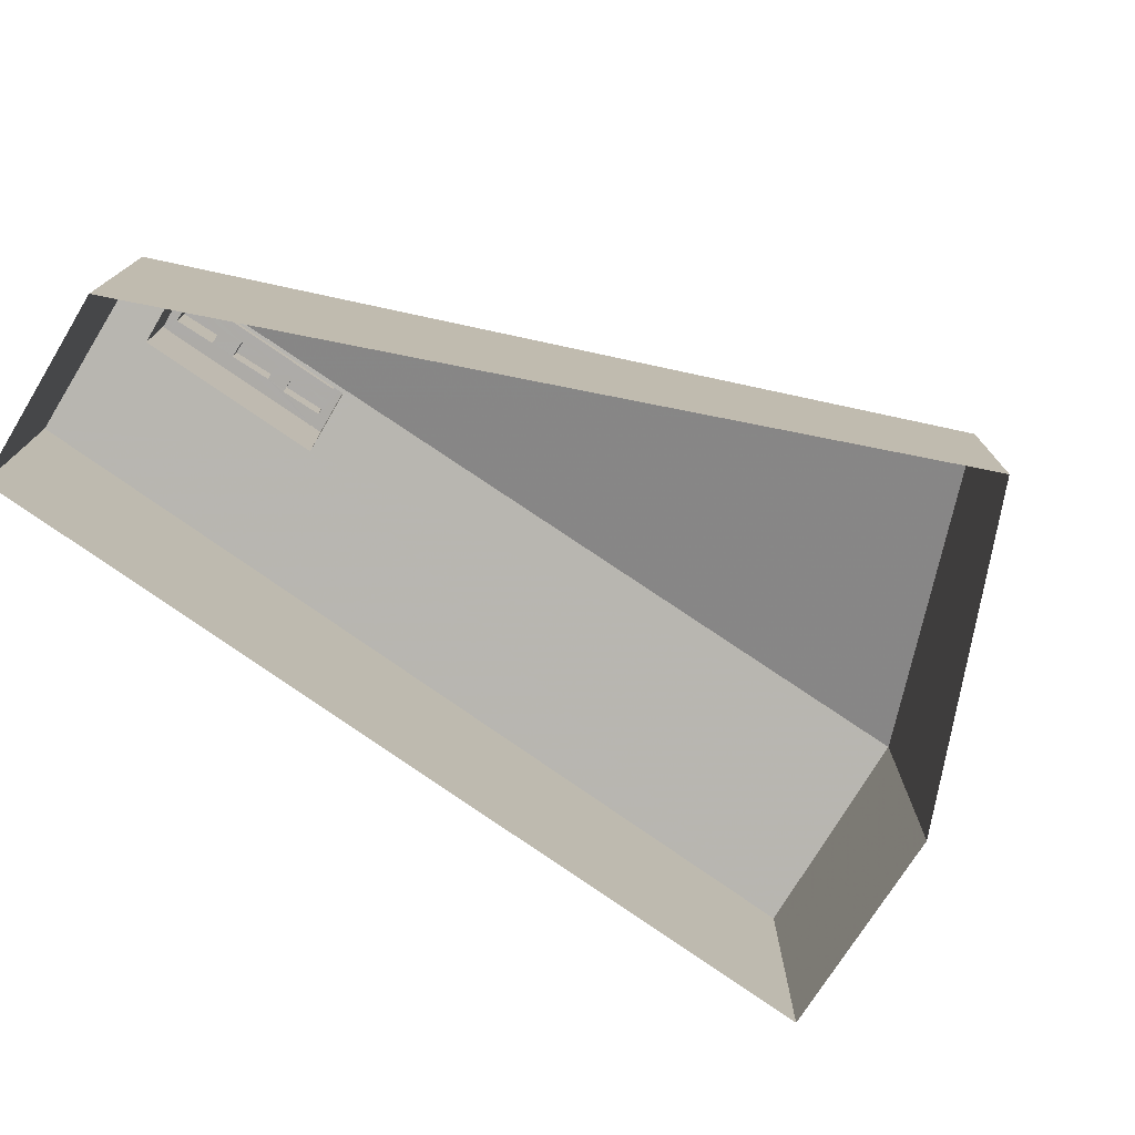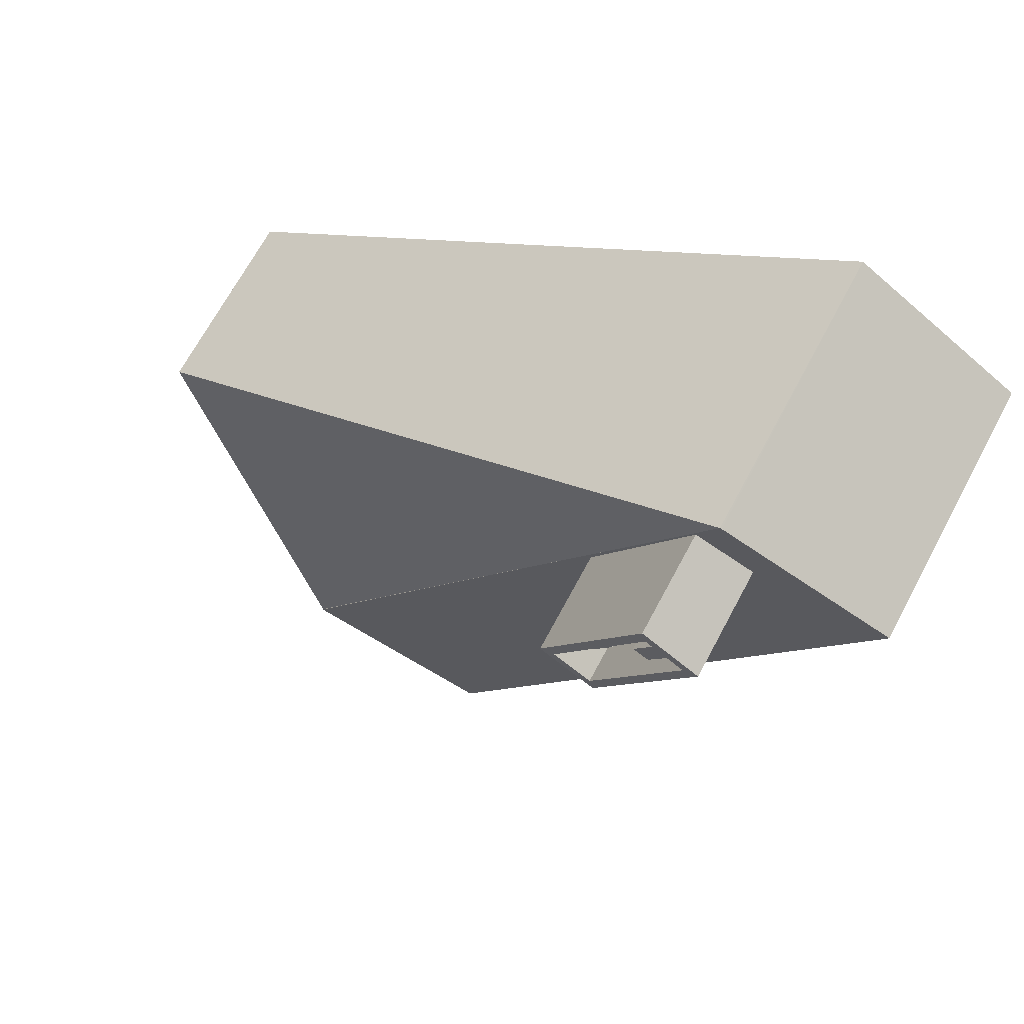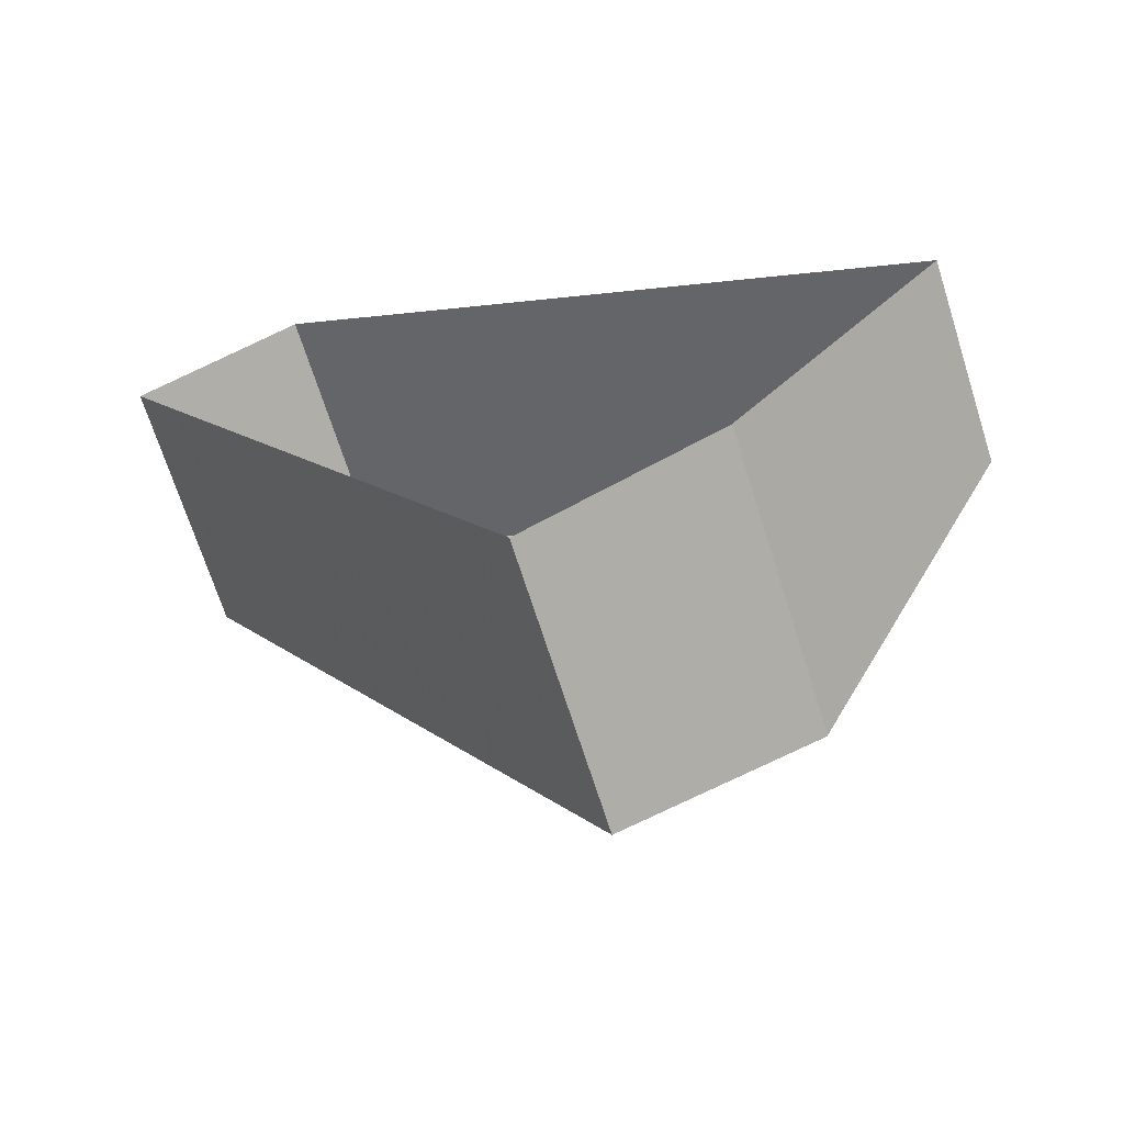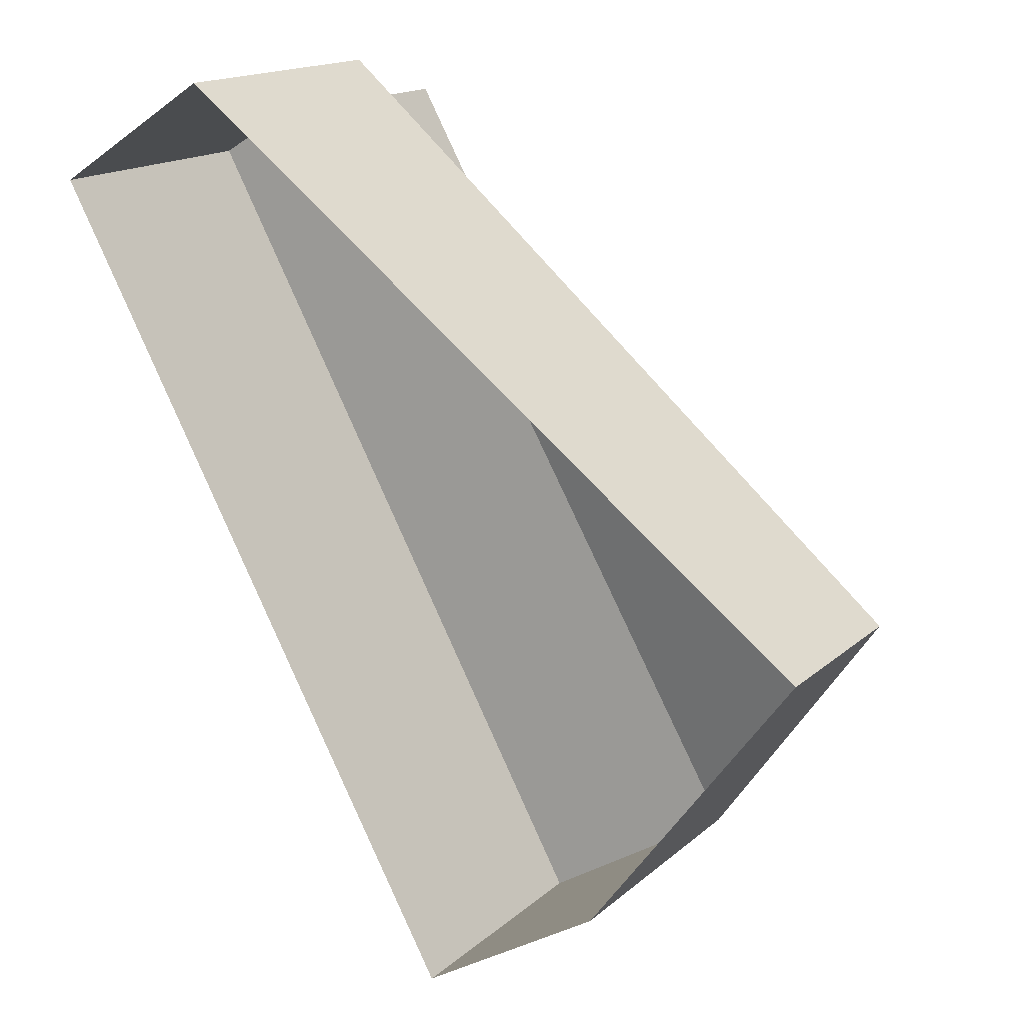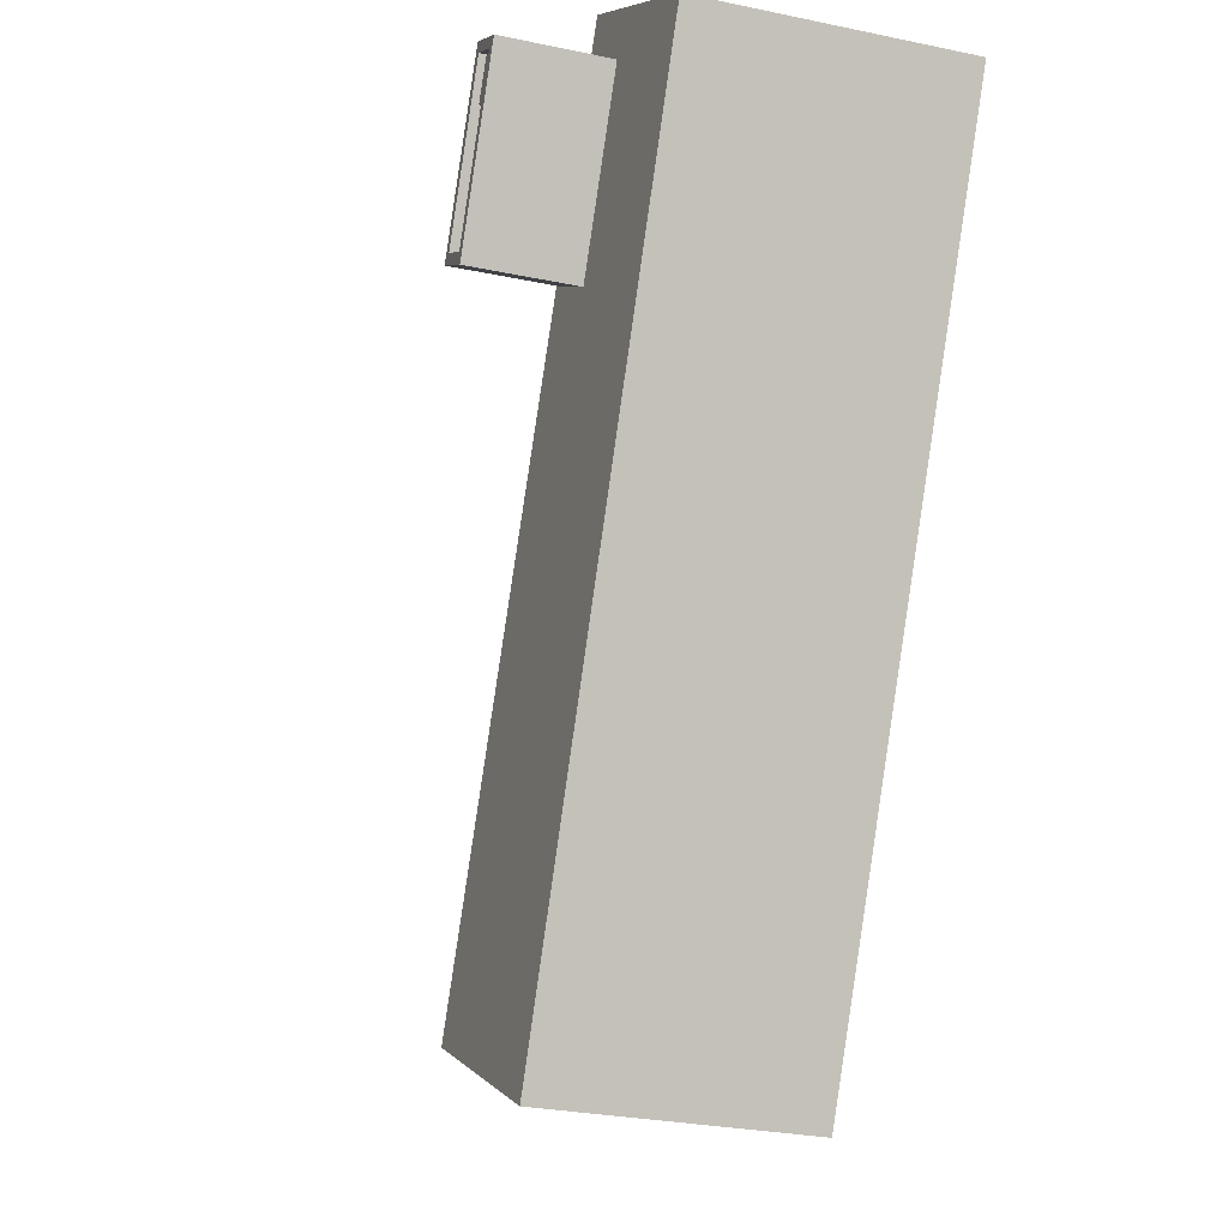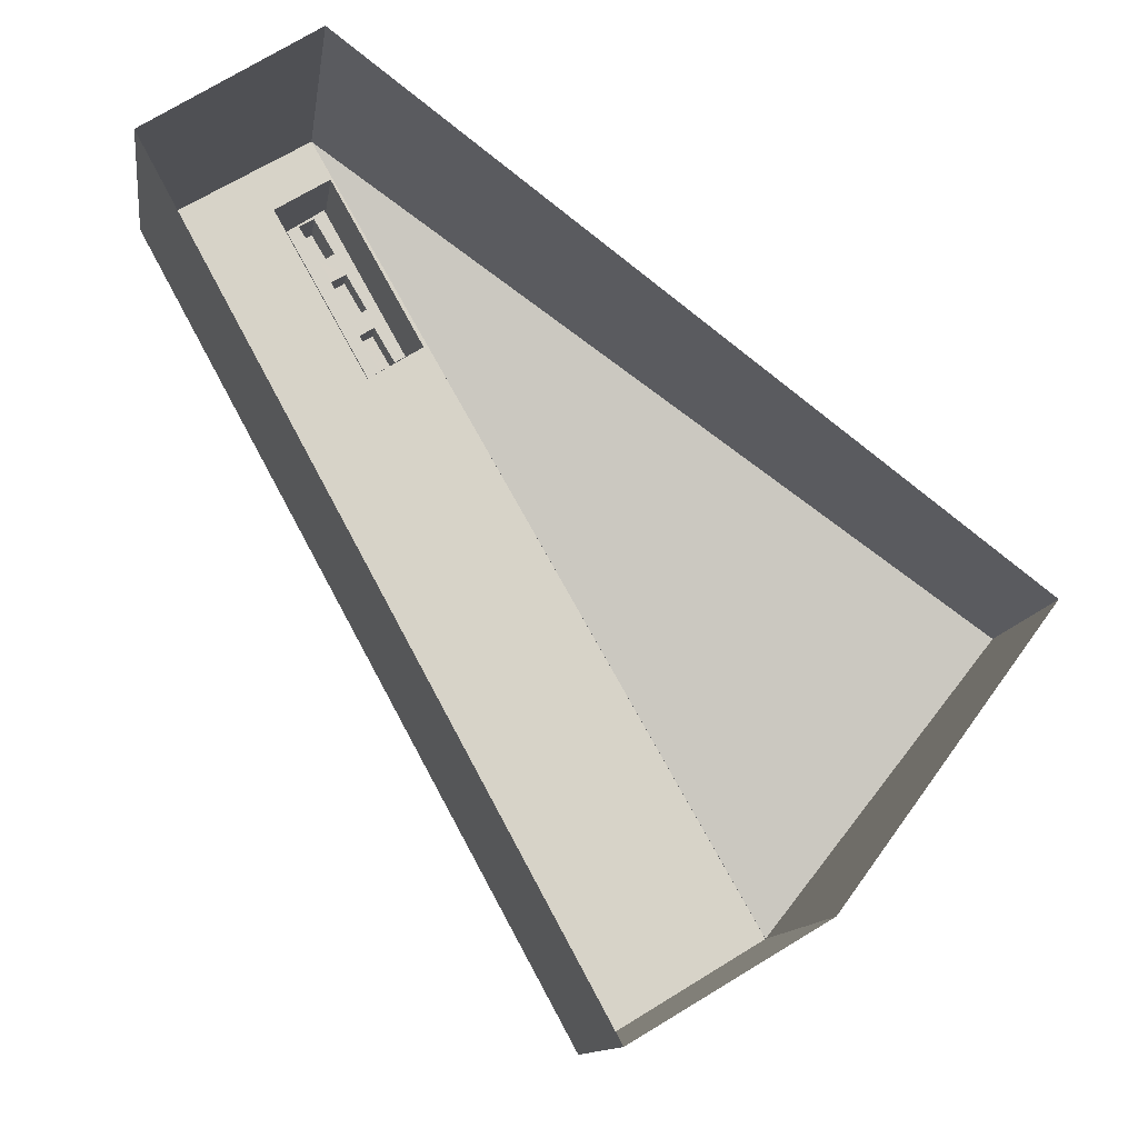
<metadata>
{"format":"obj","ext":"obj","renderer":"f3d","projection":"perspective","resolution":1024,"background":"white","views":[{"elev":-76.5,"azim":-153.8,"up":"+Z"},{"elev":67.8,"azim":28.0,"up":"+Y"},{"elev":-69.2,"azim":-162.4,"up":"+Y"},{"elev":16.1,"azim":-149.3,"up":"+Y"},{"elev":-28.6,"azim":72.6,"up":"+Y"},{"elev":-11.9,"azim":172.0,"up":"+Y"}]}
</metadata>
<code>
v 1.251e+04 -1.506e+04 19.47
v 1.251e+04 -1.507e+04 19.47
v 1.25e+04 -1.508e+04 19.46
v 1.25e+04 -1.507e+04 19.46
v 1.25e+04 -1.508e+04 19.46
v 1.251e+04 -1.507e+04 26.13
v 1.251e+04 -1.507e+04 26.13
v 1.251e+04 -1.507e+04 26.13
v 1.251e+04 -1.507e+04 26.13
v 1.251e+04 -1.507e+04 26.13
v 1.251e+04 -1.507e+04 25.59
v 1.251e+04 -1.507e+04 25.59
v 1.251e+04 -1.507e+04 25.59
v 1.251e+04 -1.507e+04 25.59
v 1.251e+04 -1.507e+04 25.59
v 1.251e+04 -1.507e+04 25.59
v 1.251e+04 -1.507e+04 25.59
v 1.251e+04 -1.507e+04 25.59
v 1.251e+04 -1.507e+04 25.59
v 1.251e+04 -1.507e+04 25.59
v 1.251e+04 -1.507e+04 25.59
v 1.251e+04 -1.507e+04 25.59
v 1.251e+04 -1.507e+04 25.59
v 1.251e+04 -1.507e+04 25.59
v 1.251e+04 -1.507e+04 25.59
v 1.251e+04 -1.507e+04 25.59
v 1.251e+04 -1.507e+04 25.59
v 1.251e+04 -1.507e+04 25.59
v 1.251e+04 -1.507e+04 25.59
v 1.251e+04 -1.507e+04 25.59
v 1.251e+04 -1.507e+04 25.59
v 1.251e+04 -1.507e+04 26.59
v 1.251e+04 -1.507e+04 26.59
v 1.251e+04 -1.507e+04 26.59
v 1.251e+04 -1.507e+04 26.59
v 1.251e+04 -1.507e+04 26.59
v 1.251e+04 -1.507e+04 26.59
v 1.251e+04 -1.507e+04 26.59
v 1.251e+04 -1.507e+04 26.59
v 1.251e+04 -1.507e+04 26.13
v 1.251e+04 -1.507e+04 26.13
v 1.251e+04 -1.507e+04 26.13
v 1.251e+04 -1.507e+04 26.13
v 1.251e+04 -1.507e+04 26.51
v 1.251e+04 -1.507e+04 26.51
v 1.251e+04 -1.507e+04 26.51
v 1.251e+04 -1.507e+04 26.51
v 1.251e+04 -1.507e+04 24.72
v 1.251e+04 -1.507e+04 24.61
v 1.251e+04 -1.507e+04 24.72
v 1.251e+04 -1.507e+04 24.61
v 1.251e+04 -1.507e+04 24.61
v 1.25e+04 -1.508e+04 24.74
v 1.25e+04 -1.508e+04 24.36
v 1.251e+04 -1.507e+04 24.38
v 1.251e+04 -1.507e+04 24.73
v 1.251e+04 -1.506e+04 24.73
v 1.251e+04 -1.507e+04 24.72
v 1.251e+04 -1.506e+04 24.73
v 1.25e+04 -1.507e+04 23.11
v 1.25e+04 -1.508e+04 24.73
f 1 2 3
f 1 3 4
f 2 5 3
f 6 7 8
f 6 8 9
f 7 10 8
f 11 12 13
f 11 14 15
f 11 13 16
f 14 16 17
f 18 19 20
f 17 16 19
f 21 22 23
f 17 22 21
f 24 19 18
f 17 24 22
f 14 11 16
f 17 19 24
f 21 23 25
f 25 26 27
f 28 29 27
f 23 18 25
f 26 18 20
f 13 12 30
f 26 30 27
f 31 28 27
f 30 12 31
f 25 18 26
f 30 31 27
f 32 33 34
f 35 36 37
f 35 34 33
f 32 34 38
f 39 35 37
f 34 35 39
f 37 36 32
f 38 37 32
f 40 41 42
f 43 40 42
f 44 45 46
f 47 44 46
f 48 49 50
f 48 51 49
f 52 53 54
f 52 54 55
f 56 53 52
f 57 56 48
f 51 55 49
f 50 57 48
f 48 56 58
f 51 52 55
f 58 56 52
f 56 59 60
f 61 56 60
f 29 28 9
f 8 29 9
f 10 7 11
f 15 10 11
f 6 12 7
f 7 12 11
f 31 12 6
f 31 6 9
f 28 31 9
f 17 21 37
f 21 25 39
f 37 21 39
f 34 25 27
f 34 39 25
f 15 14 10
f 14 38 10
f 29 8 27
f 8 38 34
f 10 38 8
f 27 8 34
f 38 17 37
f 38 14 17
f 52 35 33
f 52 51 35
f 58 33 32
f 58 52 33
f 58 32 36
f 48 58 36
f 48 36 35
f 51 48 35
f 30 43 13
f 43 42 13
f 42 16 13
f 19 42 41
f 19 16 42
f 19 41 20
f 41 40 20
f 40 26 20
f 26 40 43
f 30 26 43
f 18 46 45
f 24 18 45
f 22 45 44
f 22 24 45
f 22 44 47
f 23 22 47
f 23 47 46
f 18 23 46
f 54 5 2
f 55 54 2
f 5 54 3
f 3 54 61
f 54 53 61
f 50 1 57
f 2 1 49
f 55 2 49
f 1 50 49
f 56 61 53
f 1 4 60
f 60 59 57
f 1 60 57
f 60 4 3
f 61 60 3
f 56 57 59

</code>
